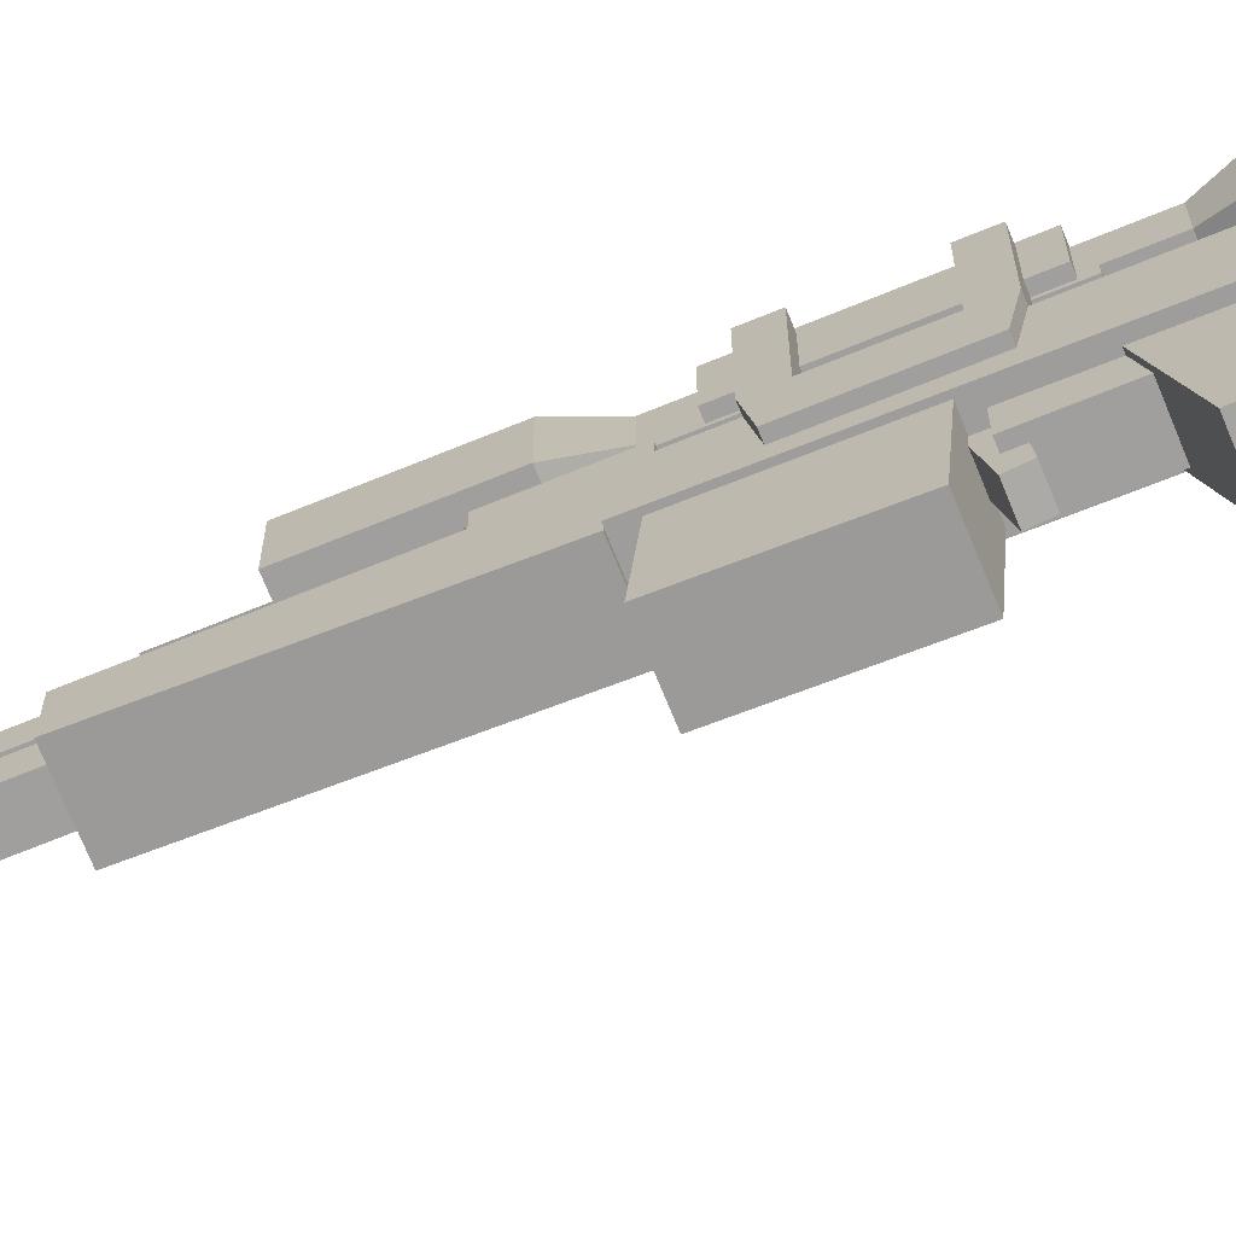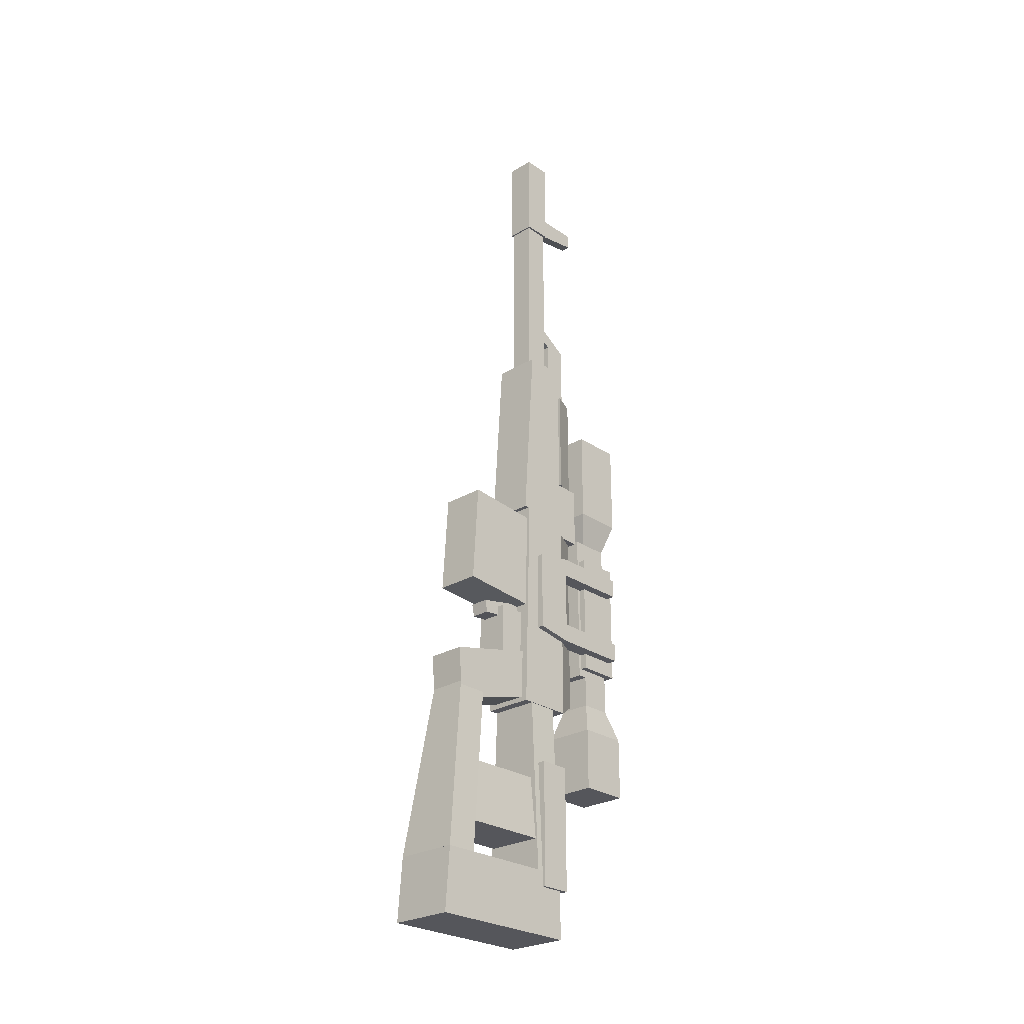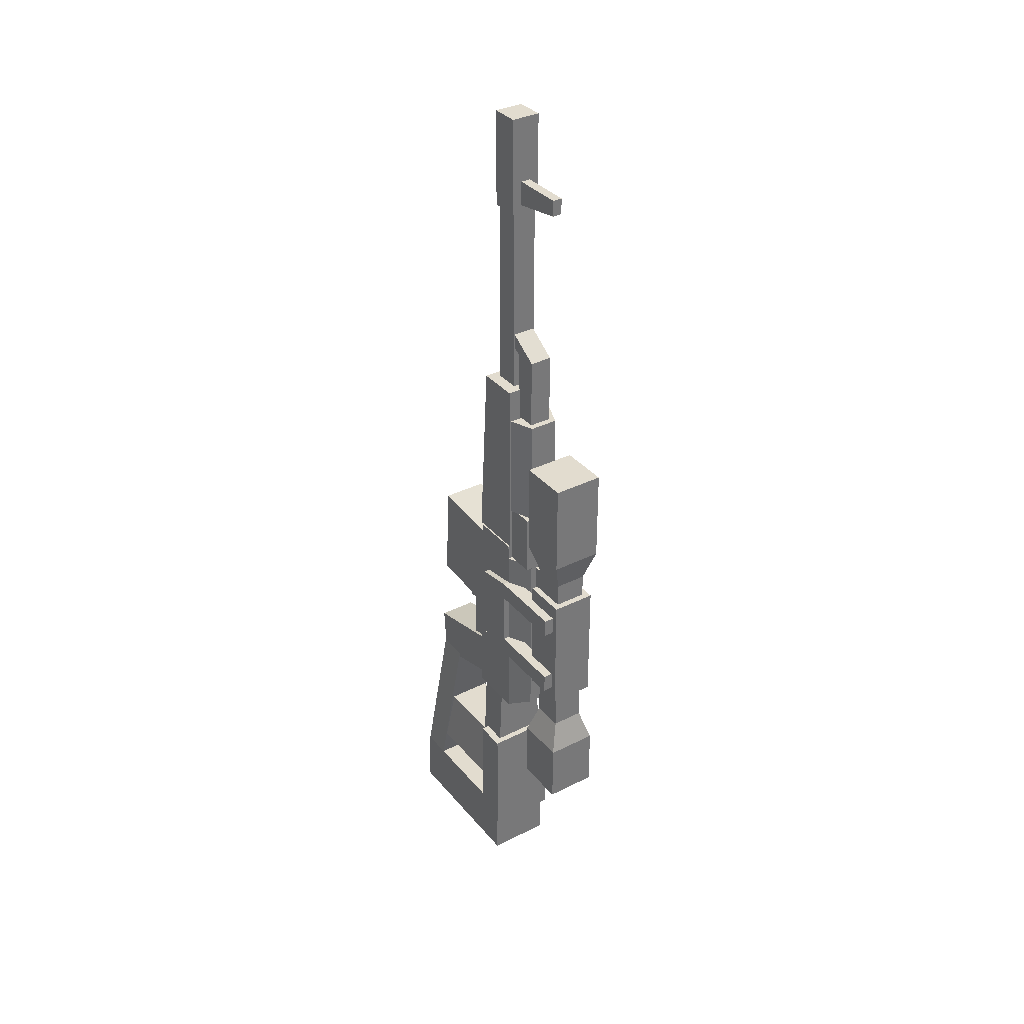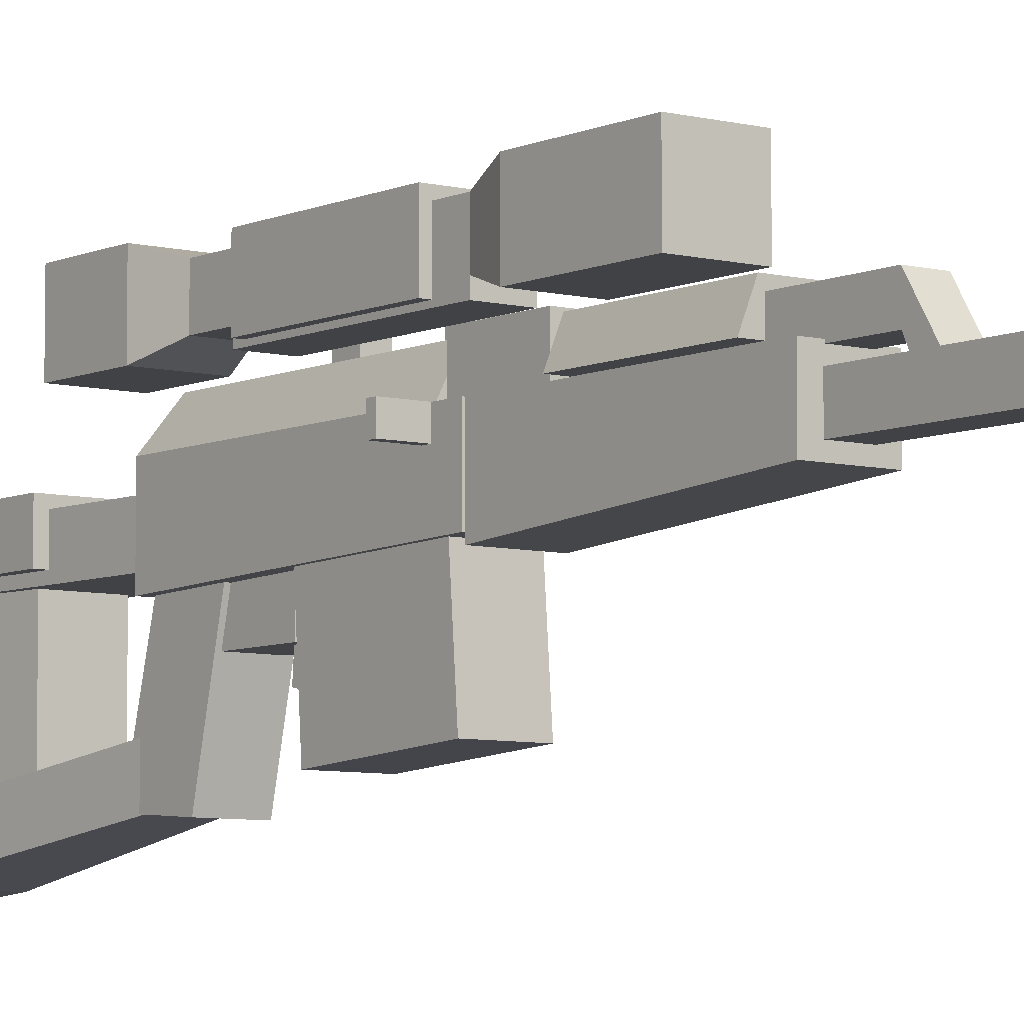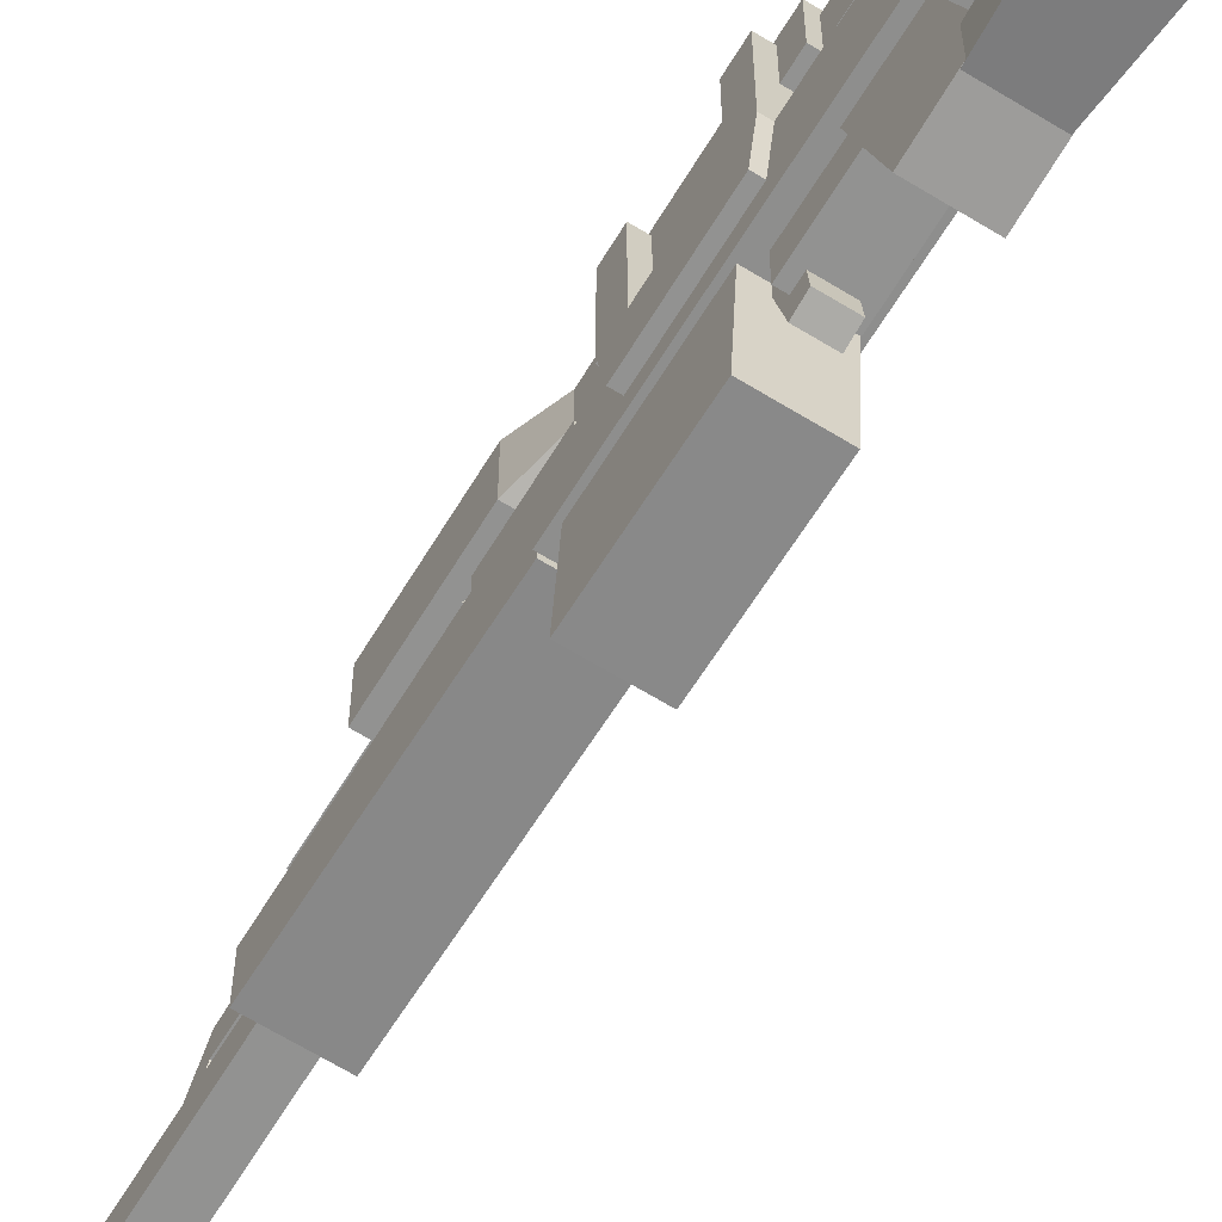
<metadata>
{"format":"obj","ext":"obj","renderer":"f3d","projection":"perspective","resolution":1024,"background":"white","views":[{"elev":-71.3,"azim":112.1,"up":"+Y"},{"elev":-26.3,"azim":43.1,"up":"+Z"},{"elev":34.6,"azim":146.1,"up":"+Z"},{"elev":-6.6,"azim":-37.1,"up":"+Y"},{"elev":-66.3,"azim":148.5,"up":"+Y"}]}
</metadata>
<code>
o gunModel
v -0.05 0.179 -0.09968
v -0.05 0.179 0.3378
v 0.05 0.179 0.3378
v 0.05 0.179 -0.09968
v 0.05 0.06646 -0.09968
v 0.05 0.07896 0.3378
v -0.05 0.07896 0.3378
v -0.05 0.06646 -0.09968
v -0.025 0.229 -0.06843
v -0.025 0.229 0.3066
v 0.025 0.229 0.3066
v 0.025 0.229 -0.06843
v 0.05 0.179 -0.09968
v 0.05 0.179 0.3066
v -0.05 0.179 0.3066
v -0.05 0.179 -0.09968
v -0.02344 0.1602 0.4003
v -0.02344 0.1602 1.088
v 0.02344 0.1602 1.088
v 0.02344 0.1602 0.4003
v 0.02344 0.1102 0.4003
v 0.02344 0.1102 1.088
v -0.02344 0.1102 1.088
v -0.02344 0.1102 0.4003
v -0.04688 0.179 0.3378
v -0.04688 0.179 0.7128
v 0.04688 0.179 0.7128
v 0.04688 0.179 0.3378
v 0.04688 0.06958 0.3378
v 0.04688 0.09458 0.7128
v -0.04688 0.09458 0.7128
v -0.04688 0.06958 0.3378
v -0.02187 0.2196 0.4159
v -0.02187 0.2196 0.7909
v 0.02187 0.2196 0.7909
v 0.02187 0.2196 0.4159
v 0.02187 0.1758 0.4159
v 0.02187 0.1758 0.7909
v -0.02187 0.1758 0.7909
v -0.02187 0.1758 0.4159
v -0.02813 0.2321 0.4316
v -0.02813 0.2321 0.6503
v 0.02813 0.2321 0.6503
v 0.02813 0.2321 0.4316
v 0.04688 0.1852 0.4316
v 0.04688 0.1852 0.6503
v -0.04688 0.1852 0.6503
v -0.04688 0.1852 0.4316
v -0.02187 0.1758 0.7909
v -0.02187 0.2196 0.7909
v 0.02187 0.2196 0.7909
v 0.02187 0.1758 0.7909
v 0.02187 0.1571 0.8003
v 0.02187 0.1571 0.8316
v -0.02187 0.1571 0.8316
v -0.02187 0.1571 0.8003
v -0.02813 0.1633 1.088
v -0.02813 0.1633 1.275
v 0.02813 0.1633 1.275
v 0.02813 0.1633 1.088
v 0.02813 0.1071 1.088
v 0.02813 0.1071 1.275
v -0.02813 0.1071 1.275
v -0.02813 0.1071 1.088
v -0.0375 0.1246 -0.07424
v -0.0375 0.1004 0.01632
v 0.0375 0.1004 0.01632
v 0.0375 0.1246 -0.07424
v 0.0375 -0.1048 -0.1357
v 0.0375 -0.1126 -0.03426
v -0.0375 -0.1126 -0.03426
v -0.0375 -0.1048 -0.1357
v -0.03125 0.07896 -0.02781
v -0.03125 0.07896 0.09719
v 0.03125 0.07896 0.09719
v 0.03125 0.07896 -0.02781
v 0.03125 0.01646 -0.02781
v 0.03125 0.01646 0.09719
v -0.03125 0.01646 0.09719
v -0.03125 0.01646 -0.02781
v -0.009375 0.2665 1.119
v -0.009375 0.2665 1.15
v 0.009375 0.2665 1.15
v 0.009375 0.2665 1.119
v 0.009375 0.1477 1.1
v 0.009375 0.1477 1.15
v -0.009375 0.1477 1.15
v -0.009375 0.1477 1.1
v -0.01875 0.09649 0.08511
v -0.01875 0.08933 0.1219
v 0.01875 0.08933 0.1219
v 0.01875 0.09649 0.08511
v 0.01875 -0.01633 0.07591
v 0.01875 -0.0211 0.1005
v -0.01875 -0.0211 0.1005
v -0.01875 -0.01633 0.07591
v -0.0625 0.1477 -0.4434
v -0.04688 0.1477 -0.06843
v 0.04688 0.1477 -0.06843
v 0.0625 0.1477 -0.4434
v 0.0625 0.08521 -0.4434
v 0.04688 0.08521 -0.06843
v -0.04688 0.08521 -0.06843
v -0.0625 0.08521 -0.4434
v -0.0625 0.1477 -0.5684
v -0.0625 0.1477 -0.4434
v 0.0625 0.1477 -0.4434
v 0.0625 0.1477 -0.5684
v 0.0625 -0.1648 -0.5684
v 0.0625 -0.1554 -0.4434
v -0.0625 -0.1554 -0.4434
v -0.0625 -0.1648 -0.5684
v -0.06875 0.1602 -0.4747
v -0.06875 0.1602 -0.2247
v 0.06875 0.1602 -0.2247
v 0.06875 0.1602 -0.4747
v 0.06875 0.09771 -0.4747
v 0.06875 0.09771 -0.2247
v -0.06875 0.09771 -0.2247
v -0.06875 0.09771 -0.4747
v -0.0625 -0.09292 -0.4434
v -0.03438 -0.03979 -0.06843
v 0.03438 -0.03979 -0.06843
v 0.0625 -0.09292 -0.4434
v 0.0625 -0.1554 -0.4434
v 0.03438 -0.1023 -0.06843
v -0.03438 -0.1023 -0.06843
v -0.0625 -0.1554 -0.4434
v -0.05625 0.1008 -0.3809
v -0.04375 0.1008 -0.2559
v 0.04375 0.1008 -0.2559
v 0.05625 0.1008 -0.3809
v 0.05625 -0.08667 -0.3809
v 0.04375 -0.08667 -0.2559
v -0.04375 -0.08667 -0.2559
v -0.05625 -0.08667 -0.3809
v -0 0.179 0.05657
v 0 0.179 0.2441
v 0.0625 0.179 0.2441
v 0.0625 0.179 0.05657
v 0.0625 0.104 0.06907
v 0.0625 0.104 0.2316
v 0 0.104 0.2316
v 0 0.104 0.06907
v 0.03125 0.3352 0.05657
v 0.03125 0.3352 0.09407
v 0.0625 0.3352 0.09407
v 0.0625 0.3352 0.05657
v 0.0625 0.179 0.05657
v 0.0625 0.179 0.09407
v 0.03125 0.179 0.09407
v 0.03125 0.179 0.05657
v 0.03125 0.3352 0.2066
v 0.03125 0.3352 0.2441
v 0.0625 0.3352 0.2441
v 0.0625 0.3352 0.2066
v 0.0625 0.179 0.2066
v 0.0625 0.179 0.2441
v 0.03125 0.179 0.2441
v 0.03125 0.179 0.2066
v -0.03125 0.3352 -0.06843
v -0.03125 0.3352 0.3691
v 0.03125 0.3352 0.3691
v 0.03125 0.3352 -0.06843
v 0.03125 0.2727 -0.06843
v 0.03125 0.2727 0.3691
v -0.03125 0.2727 0.3691
v -0.03125 0.2727 -0.06843
v -0.04375 0.3477 0.02532
v -0.04375 0.3477 0.2753
v 0.04375 0.3477 0.2753
v 0.04375 0.3477 0.02532
v 0.04375 0.2602 0.02532
v 0.04375 0.2602 0.2753
v -0.04375 0.2602 0.2753
v -0.04375 0.2602 0.02532
v -0.03125 0.3352 0.3222
v -0.05 0.354 0.3847
v 0.05 0.354 0.3847
v 0.03125 0.3352 0.3222
v 0.03125 0.2727 0.3222
v 0.05 0.254 0.3847
v -0.05 0.254 0.3847
v -0.03125 0.2727 0.3222
v -0.05 0.354 0.3847
v -0.05 0.354 0.5722
v 0.05 0.354 0.5722
v 0.05 0.354 0.3847
v 0.05 0.254 0.3847
v 0.05 0.254 0.5722
v -0.05 0.254 0.5722
v -0.05 0.254 0.3847
v -0.05 0.354 -0.2403
v -0.05 0.354 -0.1153
v 0.05 0.354 -0.1153
v 0.05 0.354 -0.2403
v 0.05 0.254 -0.2403
v 0.05 0.254 -0.1153
v -0.05 0.254 -0.1153
v -0.05 0.254 -0.2403
v -0.05 0.354 -0.1153
v -0.03125 0.3352 -0.05281
v 0.03125 0.3352 -0.05281
v 0.05 0.354 -0.1153
v 0.05 0.254 -0.1153
v 0.03125 0.2727 -0.05281
v -0.03125 0.2727 -0.05281
v -0.05 0.254 -0.1153
v -0.03125 0.2727 0.009694
v -0.03125 0.2727 0.3222
v 0.03125 0.2727 0.3222
v 0.03125 0.2727 0.009694
v 0.03125 0.254 0.009694
v 0.03125 0.254 0.3222
v -0.03125 0.254 0.3222
v -0.03125 0.254 0.009694
v -0.04063 0.2352 0.3066
v -0.04063 0.2352 0.4316
v 0.04063 0.2352 0.4316
v 0.04063 0.2352 0.3066
v 0.04063 0.179 0.3066
v 0.04063 0.179 0.4316
v -0.04063 0.179 0.4316
v -0.04063 0.179 0.3066
f 1 2 3 4
f 5 6 7 8
f 2 1 8 7
f 4 3 6 5
f 3 2 7 6
f 1 4 5 8
f 9 10 11 12
f 13 14 15 16
f 10 9 16 15
f 12 11 14 13
f 11 10 15 14
f 9 12 13 16
f 17 18 19 20
f 21 22 23 24
f 18 17 24 23
f 20 19 22 21
f 19 18 23 22
f 17 20 21 24
f 25 26 27 28
f 29 30 31 32
f 26 25 32 31
f 28 27 30 29
f 27 26 31 30
f 25 28 29 32
f 33 34 35 36
f 37 38 39 40
f 34 33 40 39
f 36 35 38 37
f 35 34 39 38
f 33 36 37 40
f 41 42 43 44
f 45 46 47 48
f 42 41 48 47
f 44 43 46 45
f 43 42 47 46
f 41 44 45 48
f 49 50 51 52
f 53 54 55 56
f 50 49 56 55
f 52 51 54 53
f 51 50 55 54
f 49 52 53 56
f 57 58 59 60
f 61 62 63 64
f 58 57 64 63
f 60 59 62 61
f 59 58 63 62
f 57 60 61 64
f 65 66 67 68
f 69 70 71 72
f 66 65 72 71
f 68 67 70 69
f 67 66 71 70
f 65 68 69 72
f 73 74 75 76
f 77 78 79 80
f 74 73 80 79
f 76 75 78 77
f 75 74 79 78
f 73 76 77 80
f 81 82 83 84
f 85 86 87 88
f 82 81 88 87
f 84 83 86 85
f 83 82 87 86
f 81 84 85 88
f 89 90 91 92
f 93 94 95 96
f 90 89 96 95
f 92 91 94 93
f 91 90 95 94
f 89 92 93 96
f 97 98 99 100
f 101 102 103 104
f 98 97 104 103
f 100 99 102 101
f 99 98 103 102
f 97 100 101 104
f 105 106 107 108
f 109 110 111 112
f 106 105 112 111
f 108 107 110 109
f 107 106 111 110
f 105 108 109 112
f 113 114 115 116
f 117 118 119 120
f 114 113 120 119
f 116 115 118 117
f 115 114 119 118
f 113 116 117 120
f 121 122 123 124
f 125 126 127 128
f 122 121 128 127
f 124 123 126 125
f 123 122 127 126
f 121 124 125 128
f 129 130 131 132
f 133 134 135 136
f 130 129 136 135
f 132 131 134 133
f 131 130 135 134
f 129 132 133 136
f 137 138 139 140
f 141 142 143 144
f 138 137 144 143
f 140 139 142 141
f 139 138 143 142
f 137 140 141 144
f 145 146 147 148
f 149 150 151 152
f 146 145 152 151
f 148 147 150 149
f 147 146 151 150
f 145 148 149 152
f 153 154 155 156
f 157 158 159 160
f 154 153 160 159
f 156 155 158 157
f 155 154 159 158
f 153 156 157 160
f 161 162 163 164
f 165 166 167 168
f 162 161 168 167
f 164 163 166 165
f 163 162 167 166
f 161 164 165 168
f 169 170 171 172
f 173 174 175 176
f 170 169 176 175
f 172 171 174 173
f 171 170 175 174
f 169 172 173 176
f 177 178 179 180
f 181 182 183 184
f 178 177 184 183
f 180 179 182 181
f 179 178 183 182
f 177 180 181 184
f 185 186 187 188
f 189 190 191 192
f 186 185 192 191
f 188 187 190 189
f 187 186 191 190
f 185 188 189 192
f 193 194 195 196
f 197 198 199 200
f 194 193 200 199
f 196 195 198 197
f 195 194 199 198
f 193 196 197 200
f 201 202 203 204
f 205 206 207 208
f 202 201 208 207
f 204 203 206 205
f 203 202 207 206
f 201 204 205 208
f 209 210 211 212
f 213 214 215 216
f 210 209 216 215
f 212 211 214 213
f 211 210 215 214
f 209 212 213 216
f 217 218 219 220
f 221 222 223 224
f 218 217 224 223
f 220 219 222 221
f 219 218 223 222
f 217 220 221 224
o slideModel
v -0.1 0.179 0.2878
v -0.1 0.179 0.3003
v -0.0375 0.179 0.3003
v -0.0375 0.179 0.2878
v -0.0375 0.1477 0.2878
v -0.0375 0.1477 0.3003
v -0.1 0.1477 0.3003
v -0.1 0.1477 0.2878
f 225 226 227 228
f 229 230 231 232
f 226 225 232 231
f 228 227 230 229
f 227 226 231 230
f 225 228 229 232
o ammoModel
v -0.04375 0.08521 0.1128
v -0.04375 0.08521 0.3128
v 0.04375 0.08521 0.3128
v 0.04375 0.08521 0.1128
v 0.04375 -0.08354 0.1253
v 0.04375 -0.07104 0.3253
v -0.04375 -0.07104 0.3253
v -0.04375 -0.08354 0.1253
f 233 234 235 236
f 237 238 239 240
f 234 233 240 239
f 236 235 238 237
f 235 234 239 238
f 233 236 237 240

</code>
